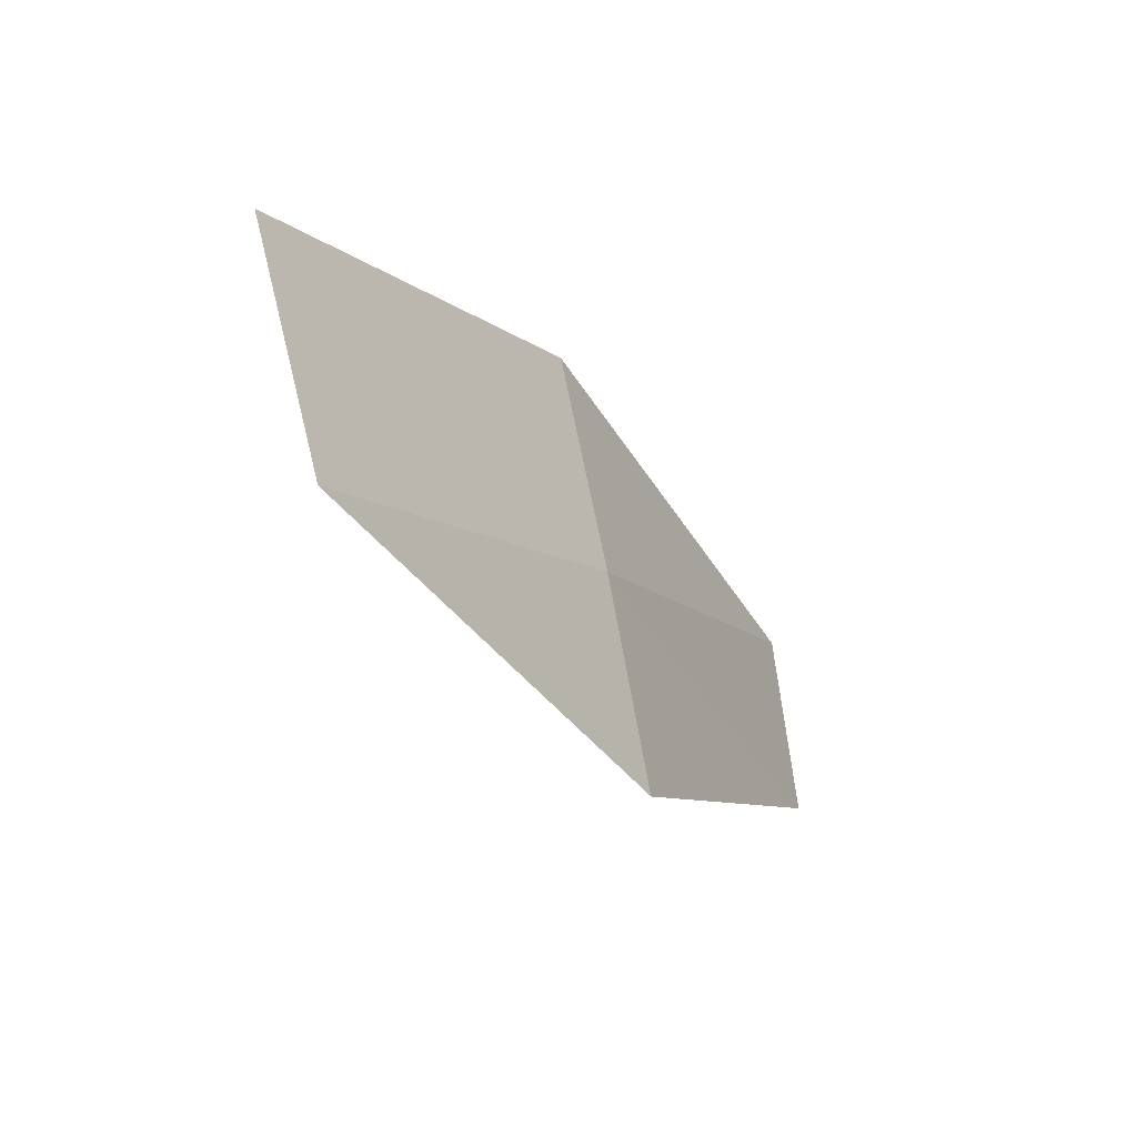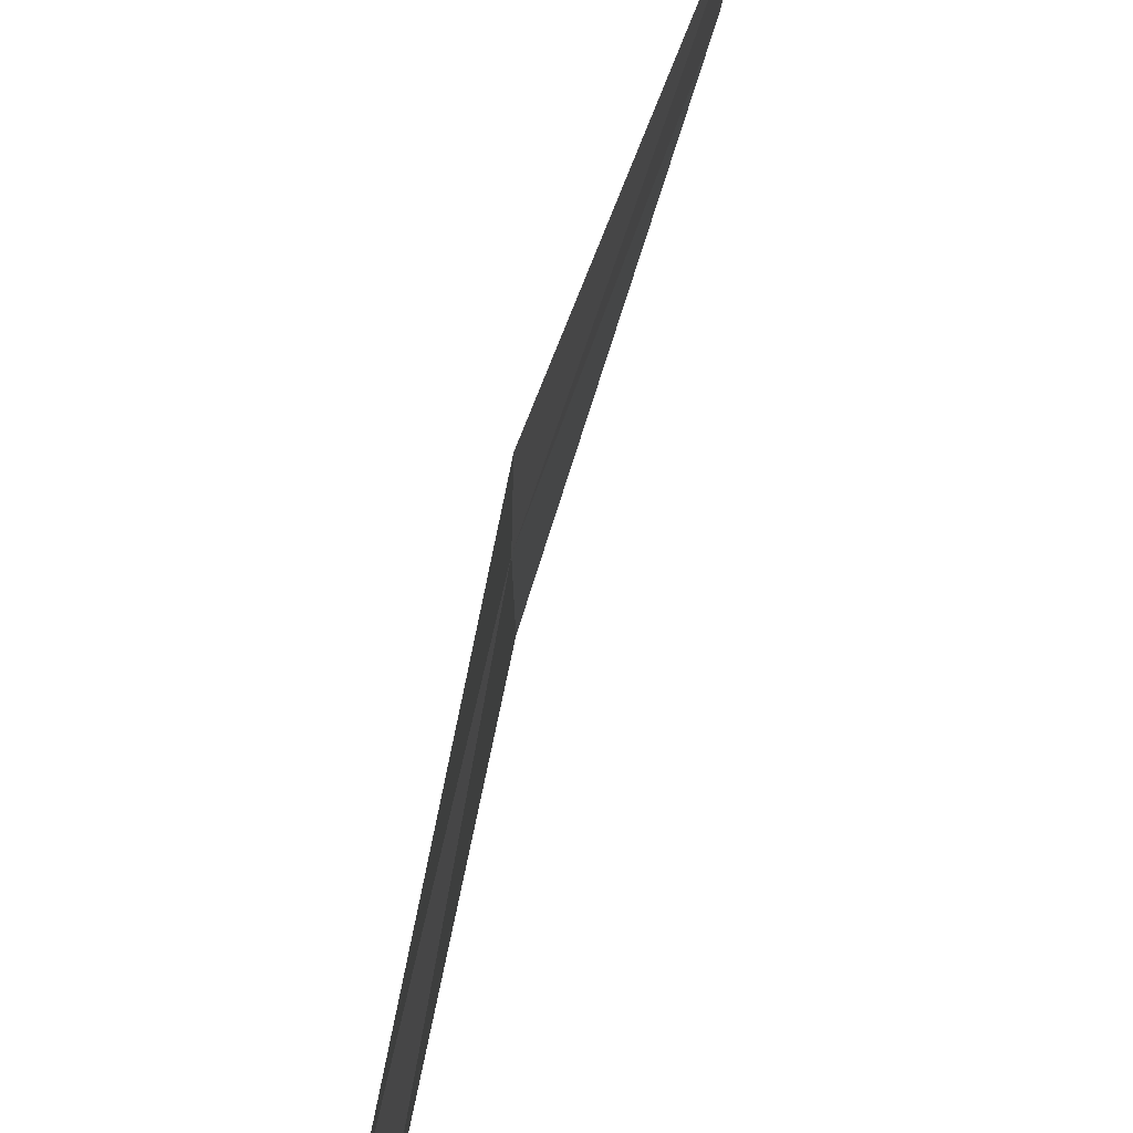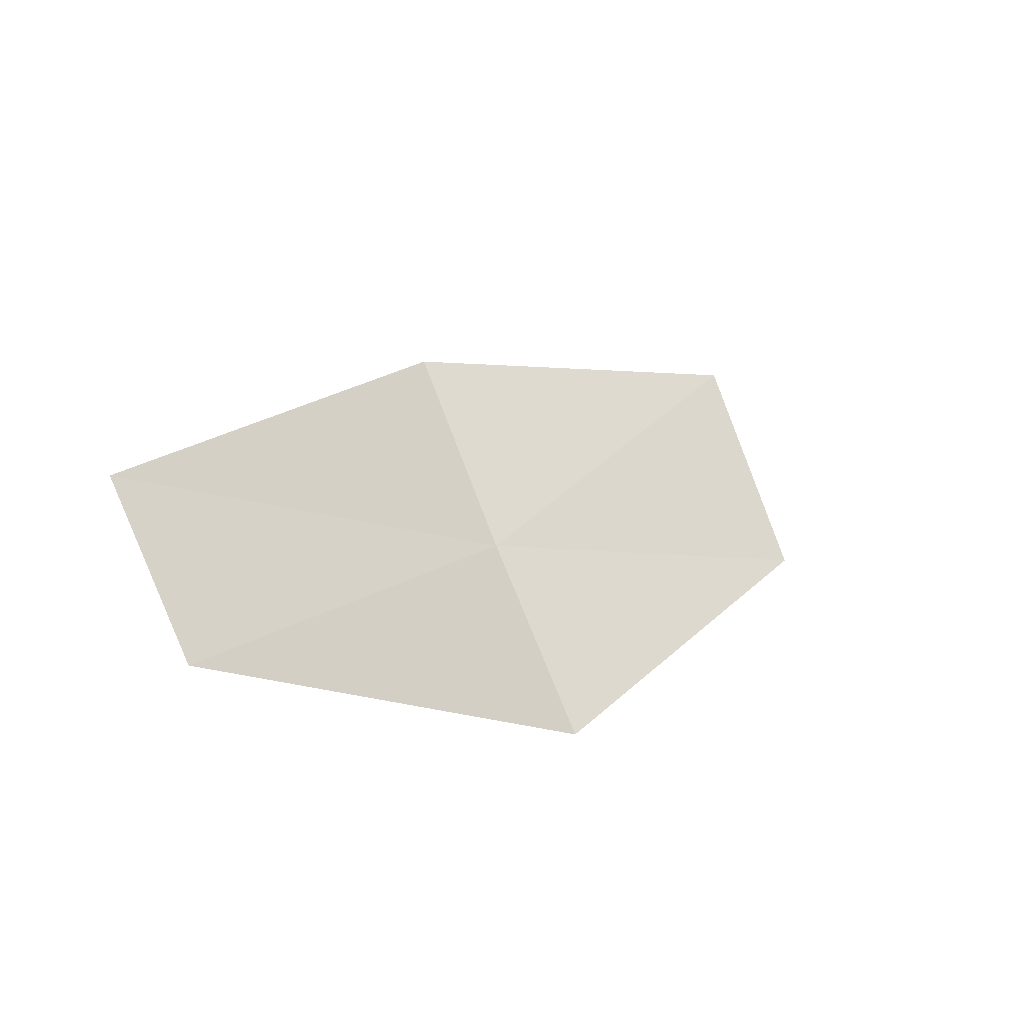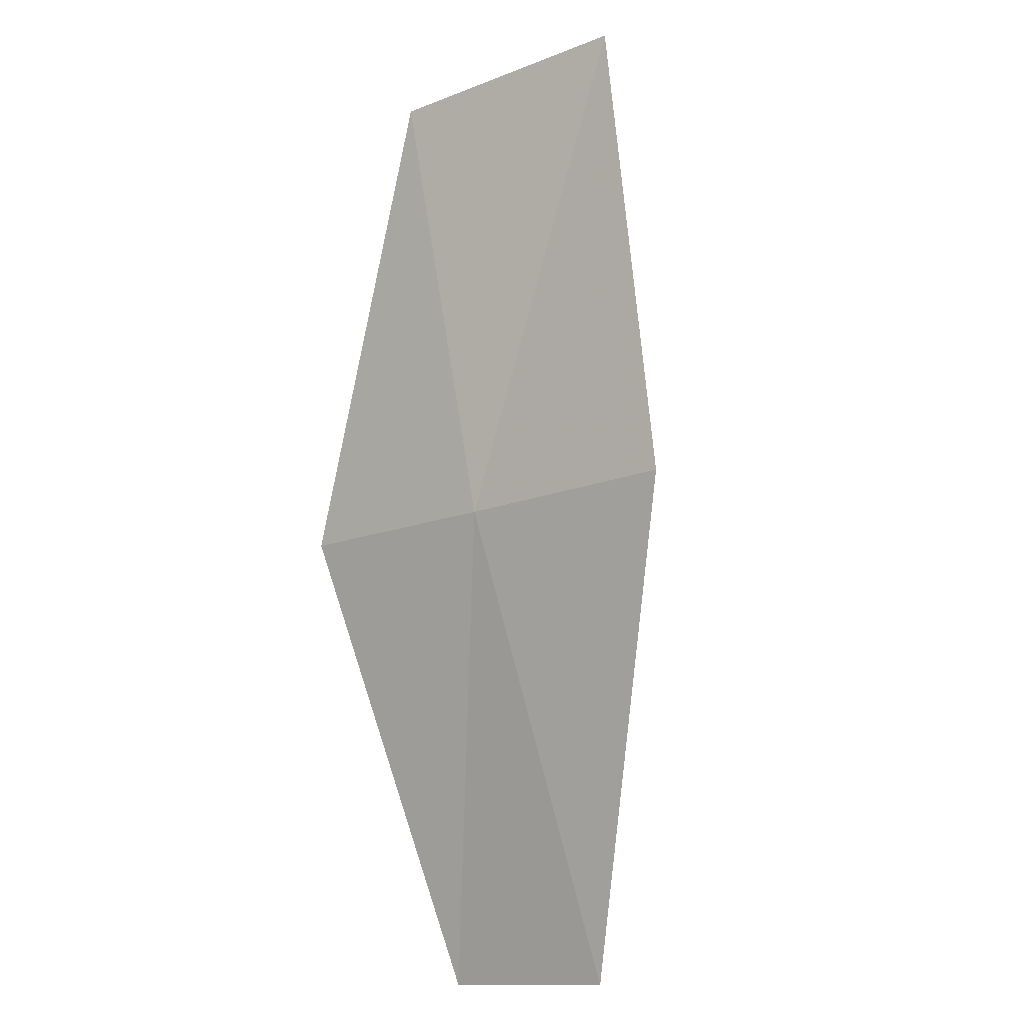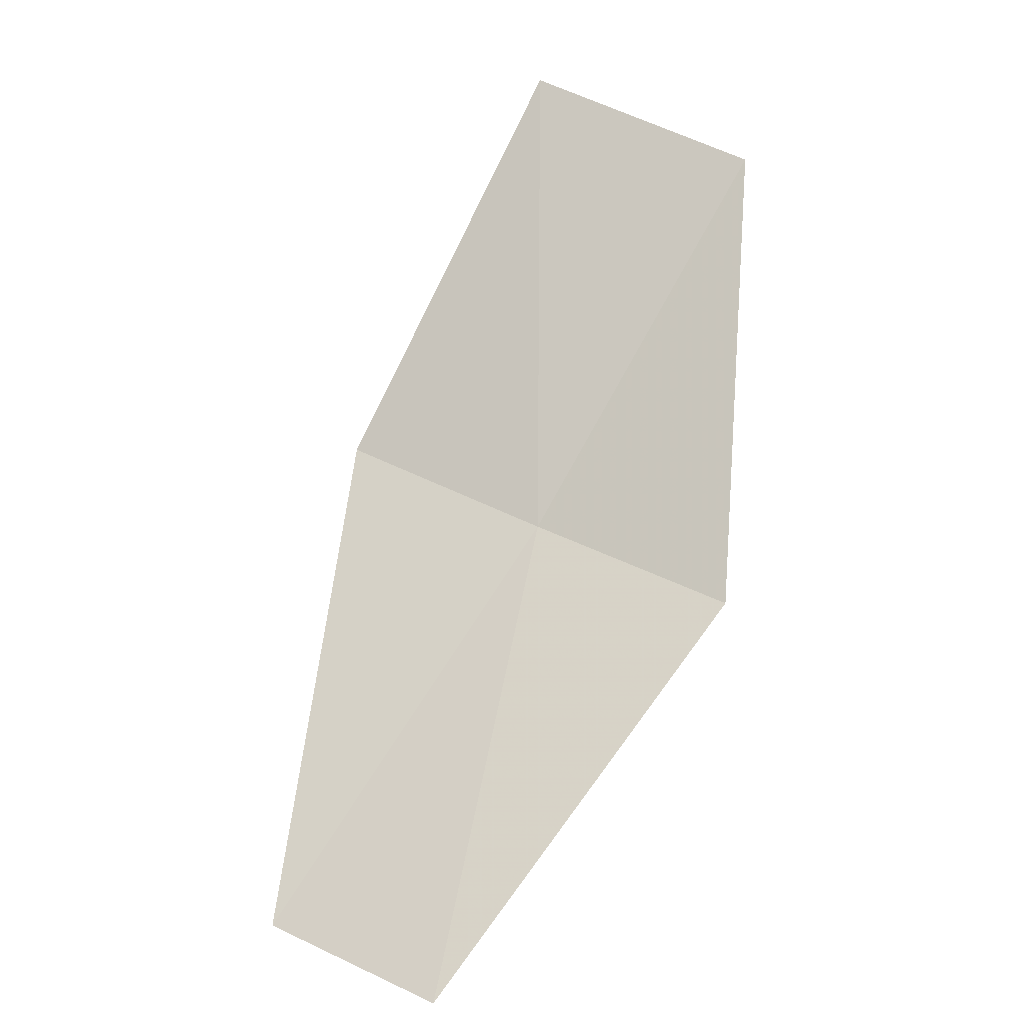
<metadata>
{"format":"obj","ext":"obj","renderer":"f3d","projection":"perspective","resolution":1024,"background":"white","views":[{"elev":37.0,"azim":-1.8,"up":"+Y"},{"elev":-74.2,"azim":-164.1,"up":"+Z"},{"elev":-78.8,"azim":-145.3,"up":"+Y"},{"elev":36.8,"azim":126.1,"up":"+Y"},{"elev":-47.4,"azim":-81.6,"up":"+Y"}]}
</metadata>
<code>
v 15.57 97.85 9.239
v 15.68 97.46 9.904
v 16.34 96.32 8.751
v 16.28 96.67 8.164
v 14.73 98.86 10.16
v 15.44 98.26 8.554
v 14.54 99.3 9.405
f 1 2 3
f 1 3 4
f 1 5 2
f 1 4 6
f 1 7 5
f 1 6 7

</code>
